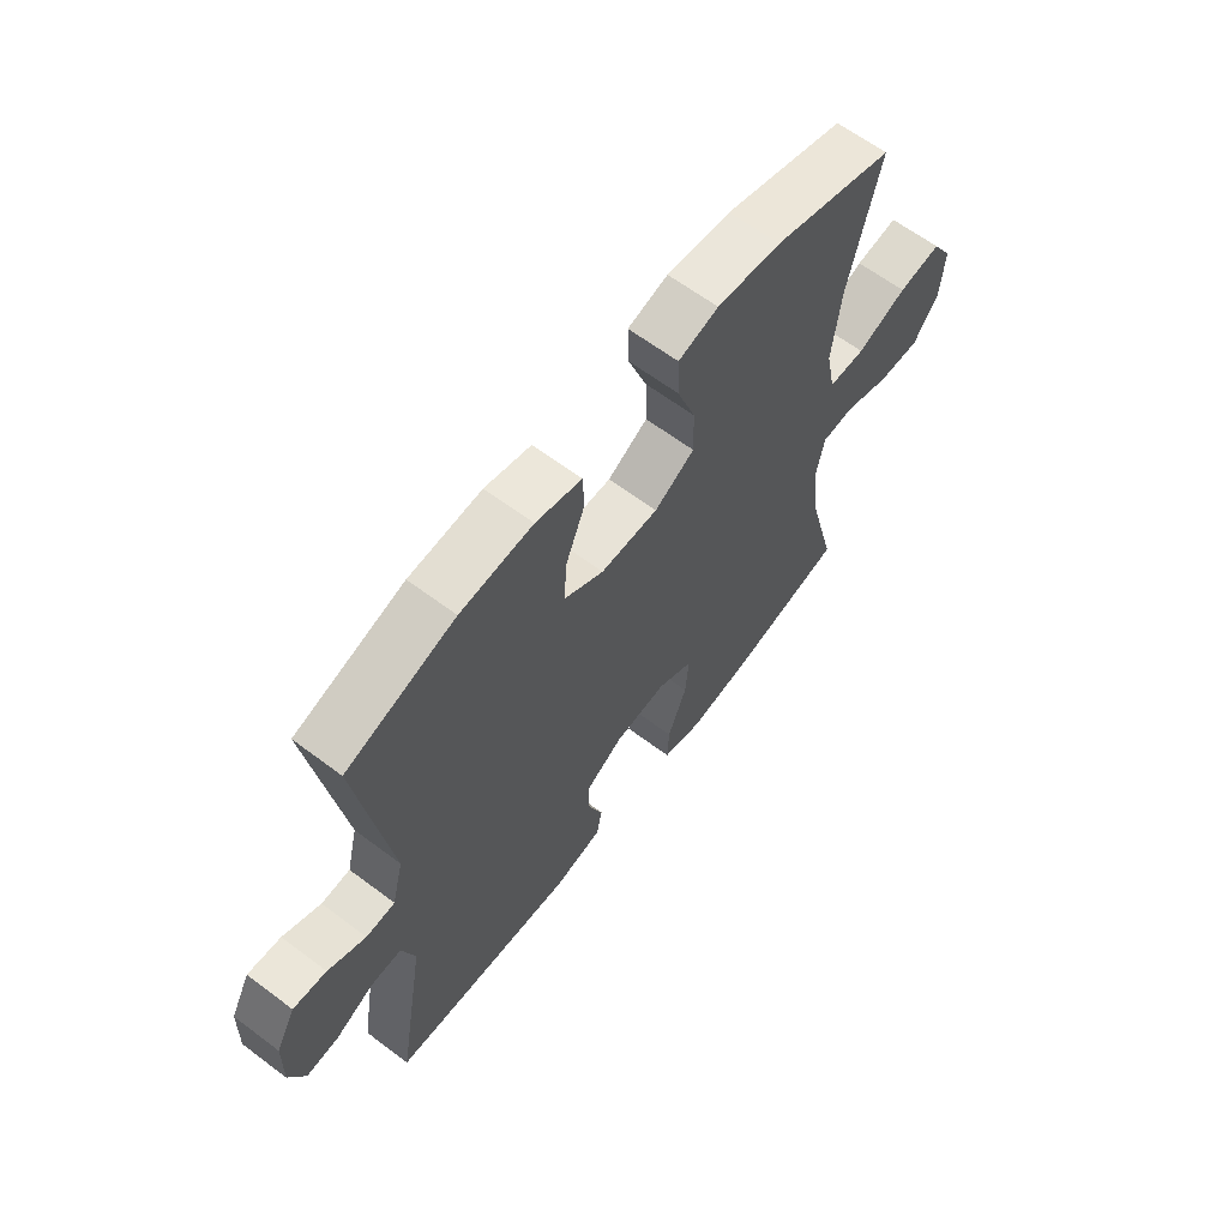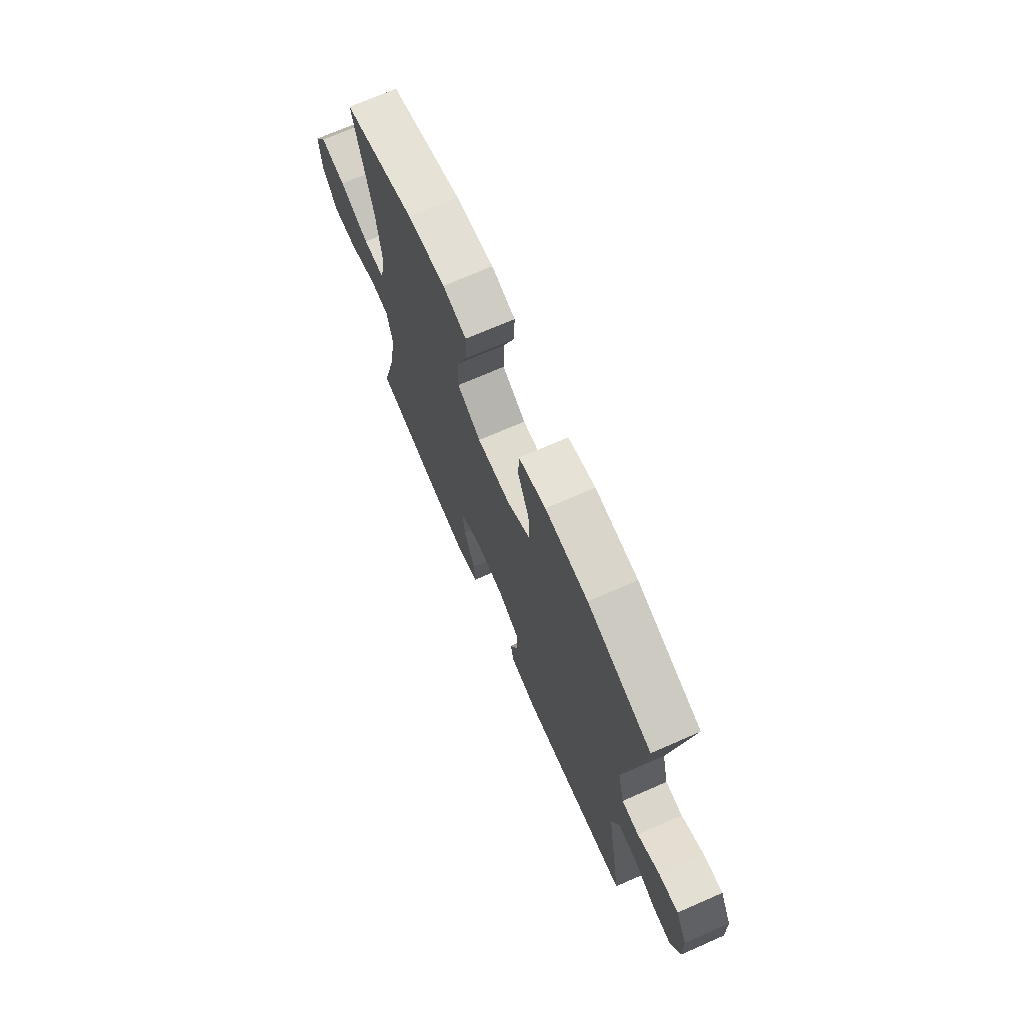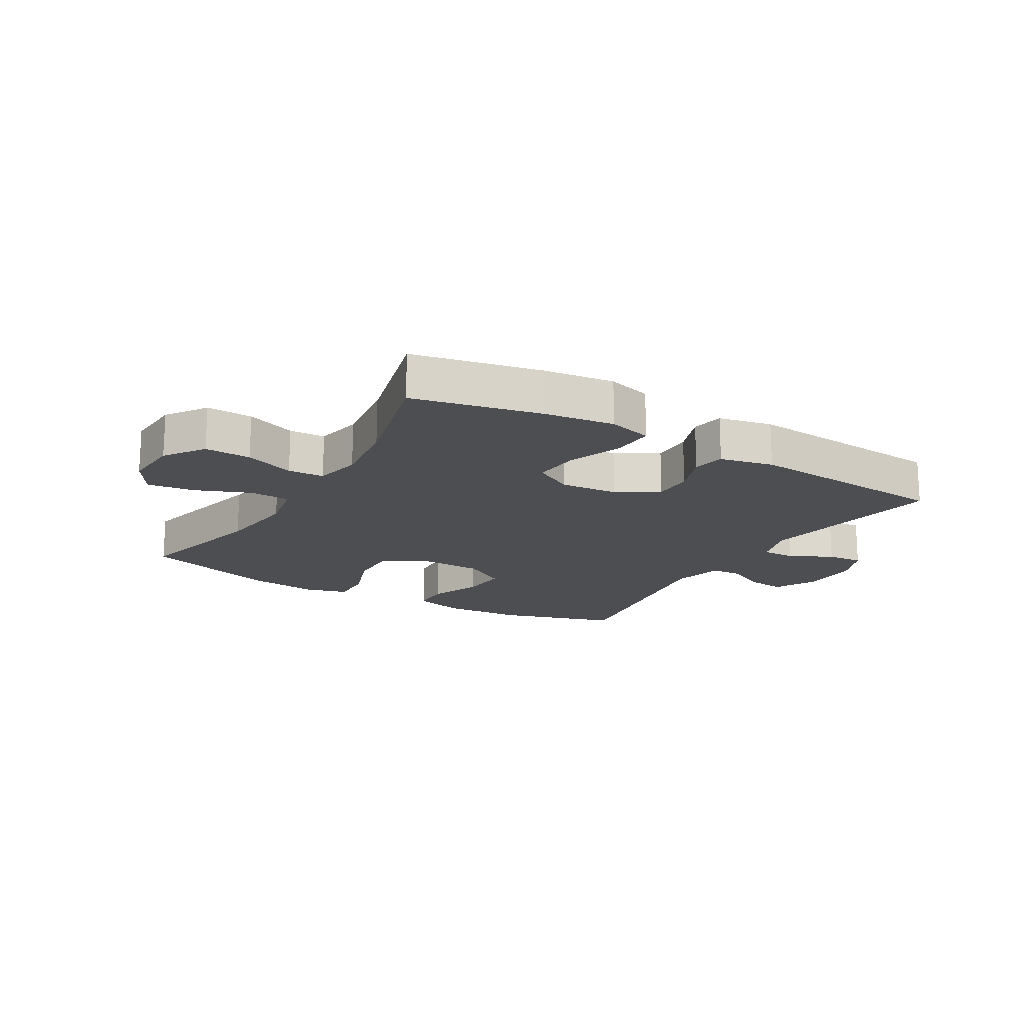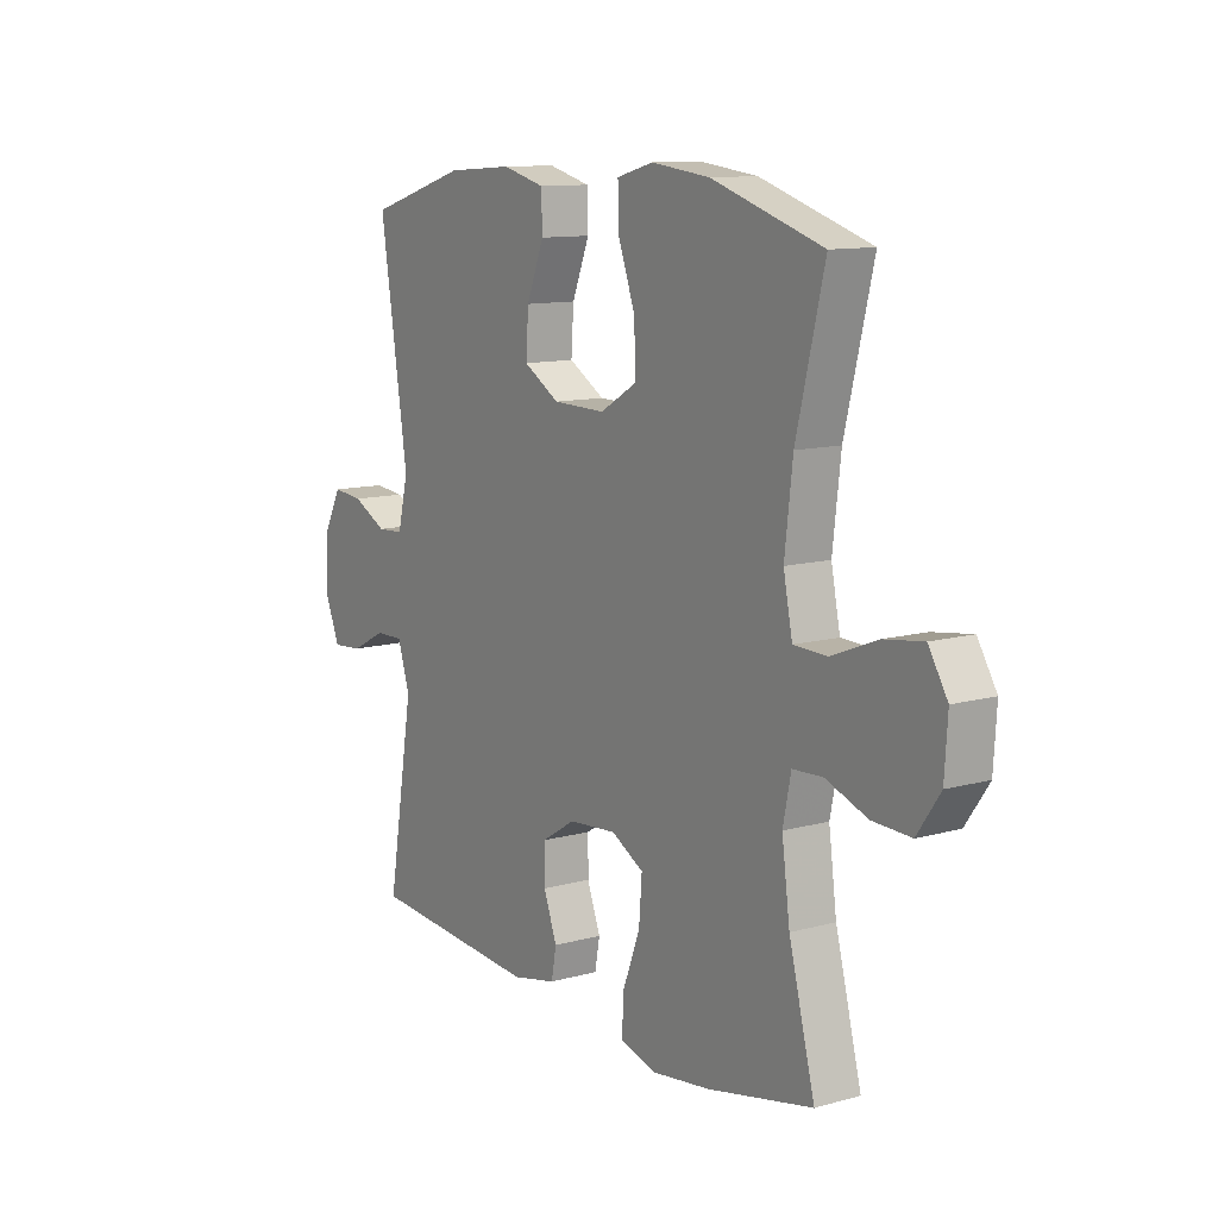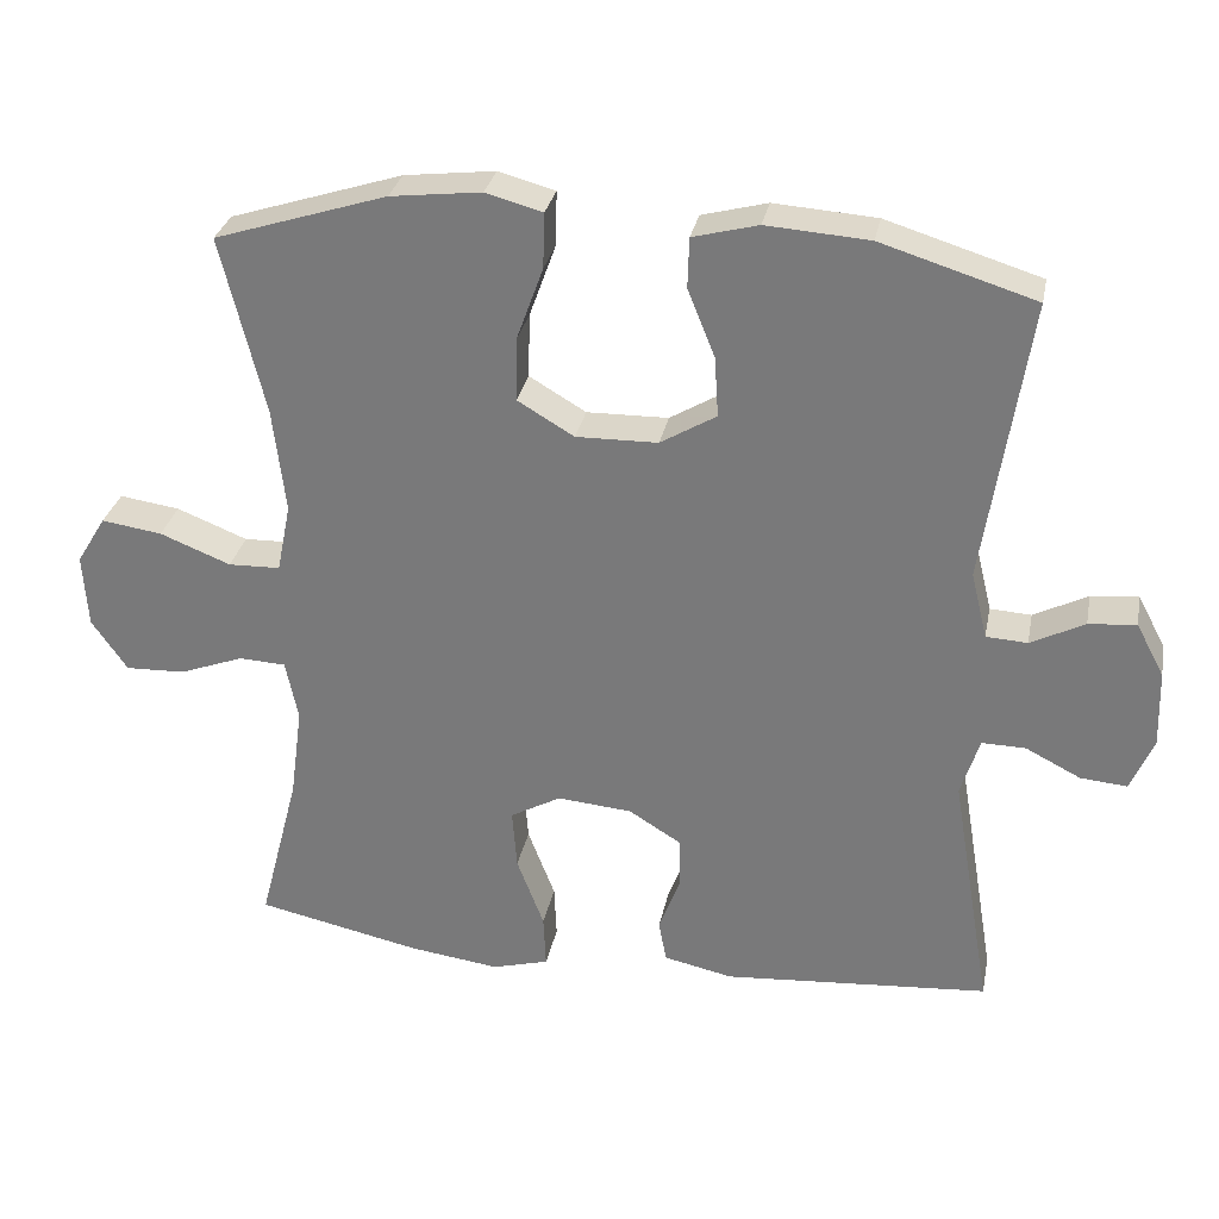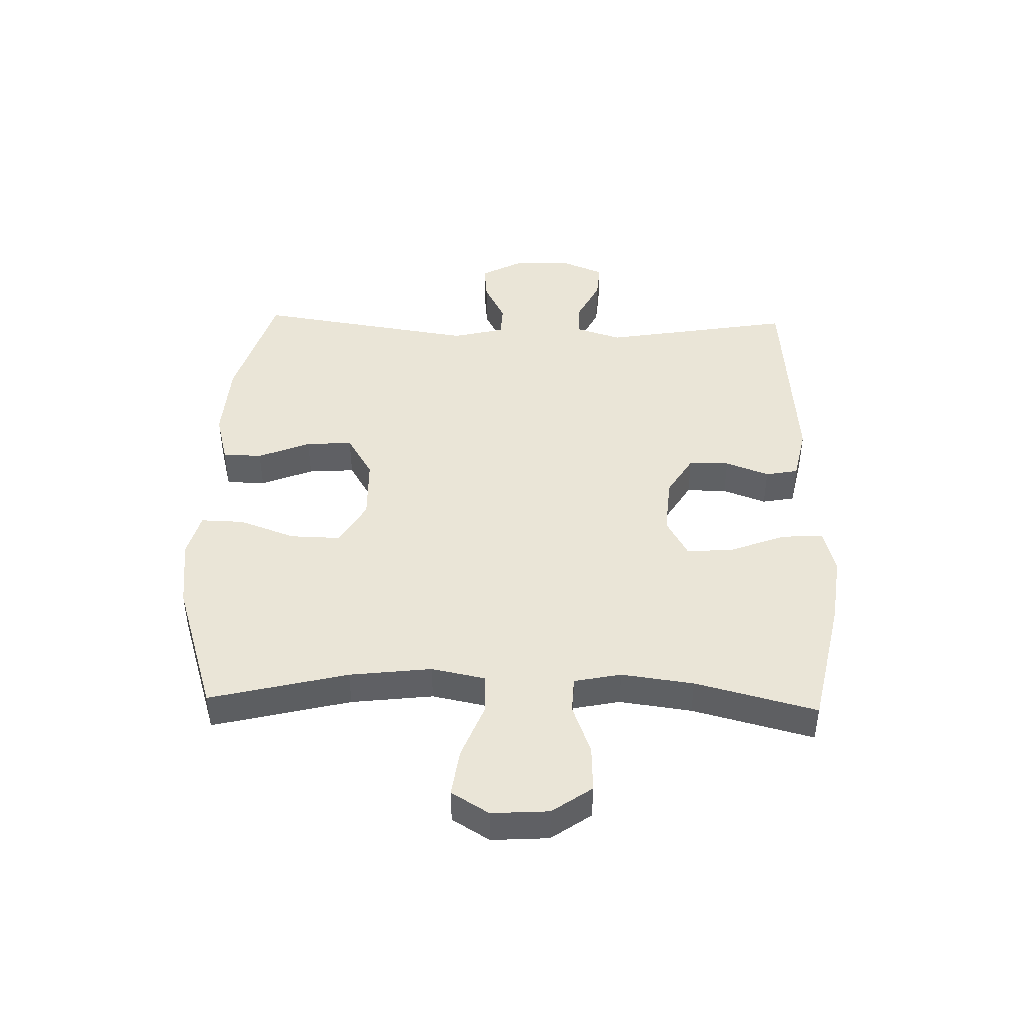
<metadata>
{"format":"obj","ext":"obj","renderer":"f3d","projection":"perspective","resolution":1024,"background":"white","views":[{"elev":63.5,"azim":-52.8,"up":"+Z"},{"elev":71.2,"azim":-113.6,"up":"+Z"},{"elev":-17.1,"azim":149.5,"up":"+Y"},{"elev":11.3,"azim":56.1,"up":"+Z"},{"elev":30.2,"azim":-168.8,"up":"+Z"},{"elev":44.4,"azim":91.5,"up":"+Y"}]}
</metadata>
<code>
v -0.5 0.07 0.5
v -0.302 0.07 0.561
v -0.17 0.07 0.57
v -0.086 0.07 0.548
v -0.084 0.07 0.483
v -0.119 0.07 0.396
v -0.124 0.07 0.319
v -0.052 0.07 0.276
v 0.053 0.07 0.274
v 0.126 0.07 0.317
v 0.124 0.07 0.4
v 0.09 0.07 0.494
v 0.088 0.07 0.565
v 0.161 0.07 0.585
v 0.278 0.07 0.571
v 0.5 0.07 0.5
v 0.444 0.07 0.271
v 0.428 0.07 0.135
v 0.446 0.07 0.046
v 0.513 0.07 0.044
v 0.604 0.07 0.08
v 0.682 0.07 0.091
v 0.72 0.07 0.029
v 0.714 0.07 -0.066
v 0.668 0.07 -0.132
v 0.591 0.07 -0.129
v 0.508 0.07 -0.098
v 0.448 0.07 -0.101
v 0.432 0.07 -0.179
v 0.448 0.07 -0.299
v 0.5 0.07 -0.5
v 0.288 0.07 -0.545
v 0.172 0.07 -0.56
v 0.099 0.07 -0.54
v 0.102 0.07 -0.471
v 0.137 0.07 -0.379
v 0.143 0.07 -0.301
v 0.078 0.07 -0.265
v -0.018 0.07 -0.273
v -0.086 0.07 -0.315
v -0.086 0.07 -0.382
v -0.059 0.07 -0.454
v -0.069 0.07 -0.508
v -0.158 0.07 -0.527
v -0.5 0.07 -0.5
v -0.447 0.07 -0.184
v -0.471 0.07 -0.108
v -0.527 0.07 -0.109
v -0.598 0.07 -0.145
v -0.658 0.07 -0.15
v -0.687 0.07 -0.081
v -0.684 0.07 0.018
v -0.648 0.07 0.086
v -0.587 0.07 0.08
v -0.518 0.07 0.045
v -0.465 0.07 0.048
v -0.444 0.07 0.134
v -0.5 0 0.5
v -0.302 0 0.561
v -0.17 0 0.57
v -0.086 0 0.548
v -0.084 0 0.483
v -0.119 0 0.396
v -0.124 0 0.319
v -0.052 0 0.276
v 0.053 0 0.274
v 0.126 0 0.317
v 0.124 0 0.4
v 0.09 0 0.494
v 0.088 0 0.565
v 0.161 0 0.585
v 0.278 0 0.571
v 0.5 0 0.5
v 0.444 0 0.271
v 0.428 0 0.135
v 0.446 0 0.046
v 0.513 0 0.044
v 0.604 0 0.08
v 0.682 0 0.091
v 0.72 0 0.029
v 0.714 0 -0.066
v 0.668 0 -0.132
v 0.591 0 -0.129
v 0.508 0 -0.098
v 0.448 0 -0.101
v 0.432 0 -0.179
v 0.448 0 -0.299
v 0.5 0 -0.5
v 0.288 0 -0.545
v 0.172 0 -0.56
v 0.099 0 -0.54
v 0.102 0 -0.471
v 0.137 0 -0.379
v 0.143 0 -0.301
v 0.078 0 -0.265
v -0.018 0 -0.273
v -0.086 0 -0.315
v -0.086 0 -0.382
v -0.059 0 -0.454
v -0.069 0 -0.508
v -0.158 0 -0.527
v -0.5 0 -0.5
v -0.447 0 -0.184
v -0.471 0 -0.108
v -0.527 0 -0.109
v -0.598 0 -0.145
v -0.658 0 -0.15
v -0.687 0 -0.081
v -0.684 0 0.018
v -0.648 0 0.086
v -0.587 0 0.08
v -0.518 0 0.045
v -0.465 0 0.048
v -0.444 0 0.134
f 53 54 55
f 52 53 55
f 51 52 55
f 50 51 55
f 49 50 55
f 48 49 55
f 47 48 55 56
f 46 47 56 57
f 44 45 46
f 43 44 46
f 42 43 46
f 41 42 46
f 40 41 46 57
f 34 35 36
f 33 34 36
f 32 33 36
f 31 32 36
f 30 31 36
f 29 30 36 37
f 28 29 37 38
f 25 26 27
f 24 25 27
f 23 24 27
f 22 23 27
f 21 22 27
f 20 21 27
f 19 20 27 28
f 28 38 39
f 19 28 39
f 18 19 39
f 15 16 17
f 14 15 17
f 13 14 17
f 12 13 17
f 11 12 17
f 10 11 17 18
f 4 5 6
f 3 4 6
f 2 3 6
f 1 2 6
f 57 1 6
f 57 6 7
f 40 57 7 8
f 18 39 40
f 10 18 40
f 9 10 40
f 8 9 40
f 112 111 110
f 112 110 109
f 112 109 108
f 112 108 107
f 112 107 106
f 112 106 105
f 113 112 105 104
f 114 113 104 103
f 103 102 101
f 103 101 100
f 103 100 99
f 103 99 98
f 114 103 98 97
f 93 92 91
f 93 91 90
f 93 90 89
f 93 89 88
f 93 88 87
f 94 93 87 86
f 95 94 86 85
f 84 83 82
f 84 82 81
f 84 81 80
f 84 80 79
f 84 79 78
f 84 78 77
f 85 84 77 76
f 96 95 85
f 96 85 76
f 96 76 75
f 74 73 72
f 74 72 71
f 74 71 70
f 74 70 69
f 74 69 68
f 75 74 68 67
f 63 62 61
f 63 61 60
f 63 60 59
f 63 59 58
f 63 58 114
f 64 63 114
f 65 64 114 97
f 97 96 75
f 97 75 67
f 97 67 66
f 97 66 65
f 1 58 59 2
f 2 59 60 3
f 3 60 61 4
f 4 61 62 5
f 5 62 63 6
f 6 63 64 7
f 7 64 65 8
f 8 65 66 9
f 9 66 67 10
f 10 67 68 11
f 11 68 69 12
f 12 69 70 13
f 13 70 71 14
f 14 71 72 15
f 15 72 73 16
f 16 73 74 17
f 17 74 75 18
f 18 75 76 19
f 19 76 77 20
f 20 77 78 21
f 21 78 79 22
f 22 79 80 23
f 23 80 81 24
f 24 81 82 25
f 25 82 83 26
f 26 83 84 27
f 27 84 85 28
f 28 85 86 29
f 29 86 87 30
f 30 87 88 31
f 31 88 89 32
f 32 89 90 33
f 33 90 91 34
f 34 91 92 35
f 35 92 93 36
f 36 93 94 37
f 37 94 95 38
f 38 95 96 39
f 39 96 97 40
f 40 97 98 41
f 41 98 99 42
f 42 99 100 43
f 43 100 101 44
f 44 101 102 45
f 45 102 103 46
f 46 103 104 47
f 47 104 105 48
f 48 105 106 49
f 49 106 107 50
f 50 107 108 51
f 51 108 109 52
f 52 109 110 53
f 53 110 111 54
f 54 111 112 55
f 55 112 113 56
f 56 113 114 57
f 57 114 58 1

</code>
